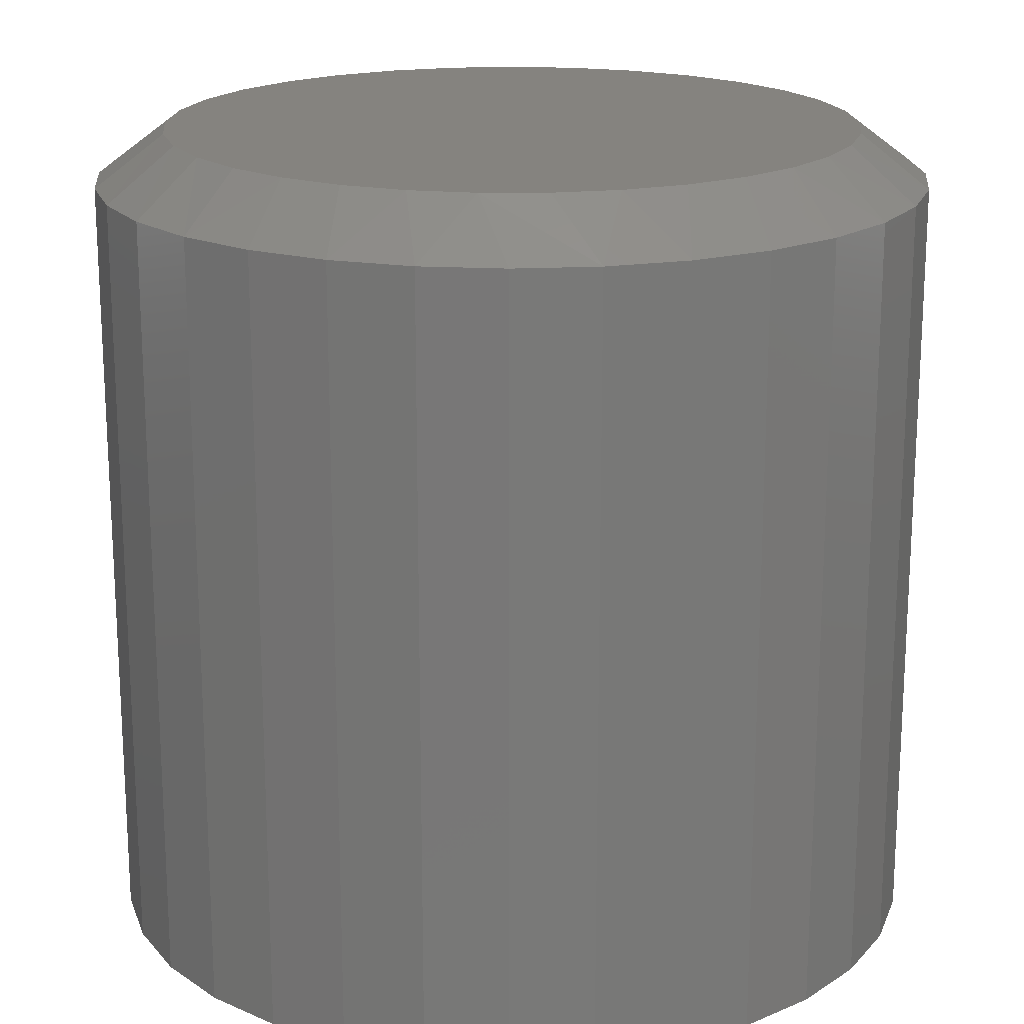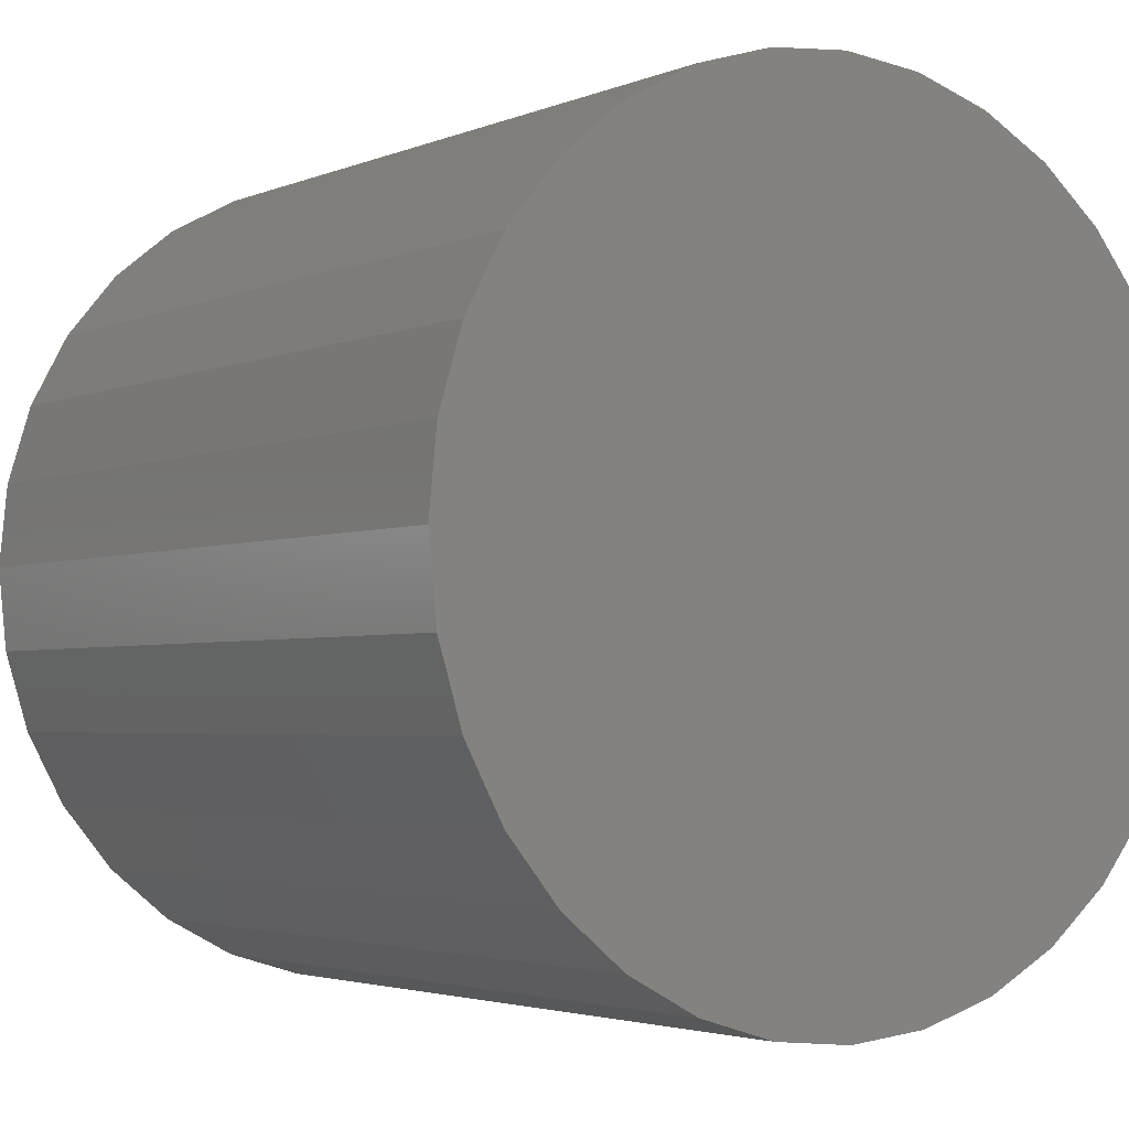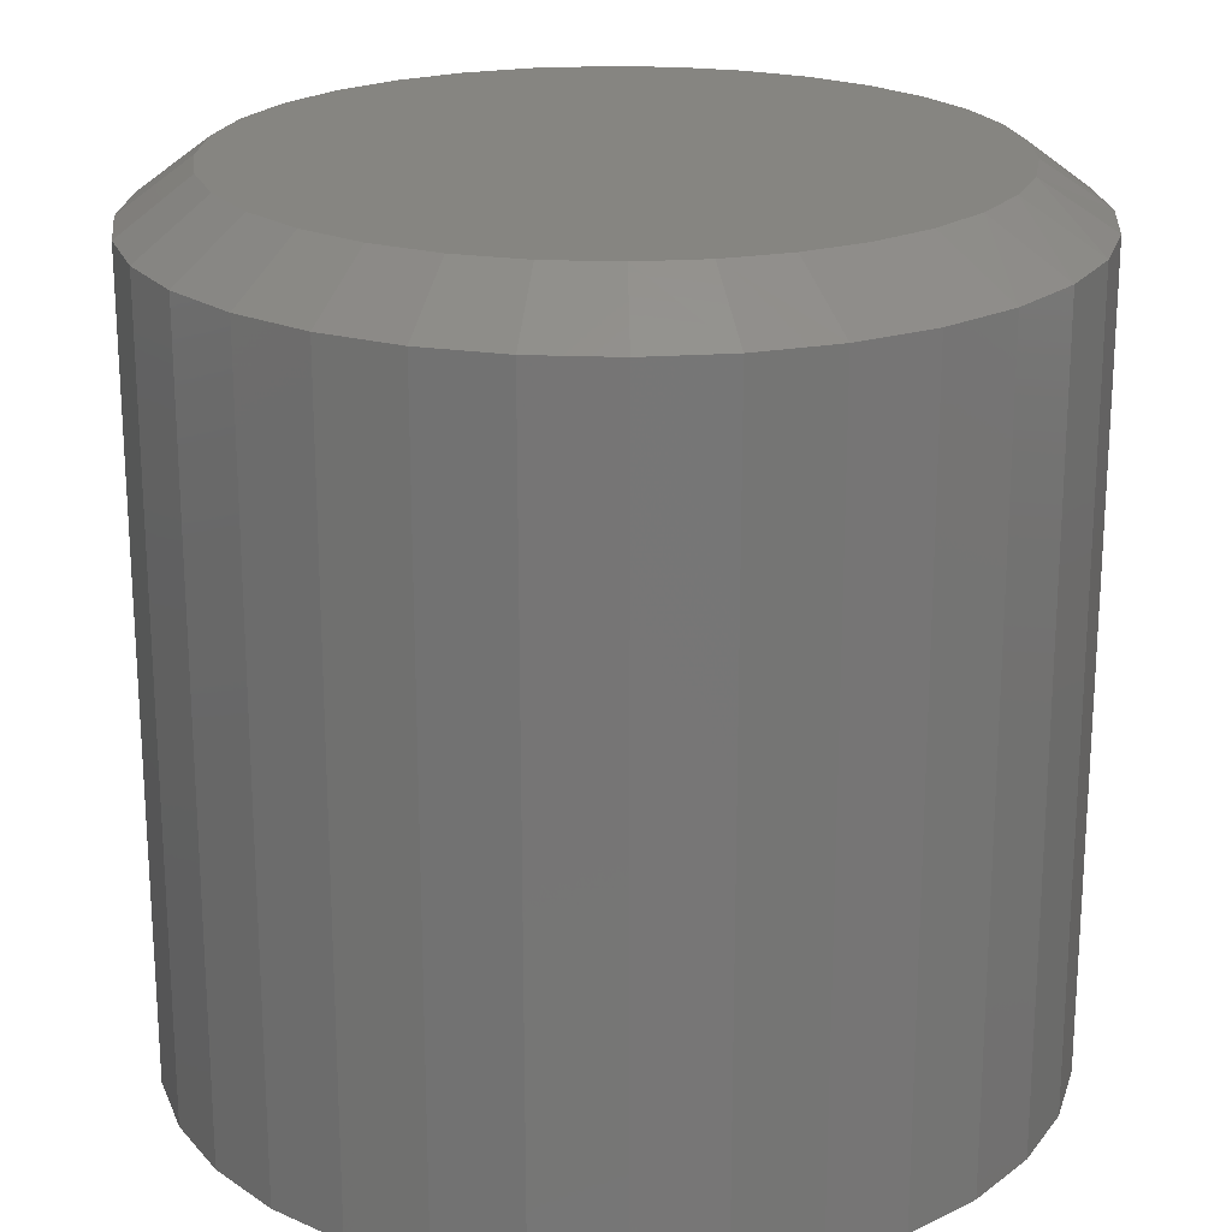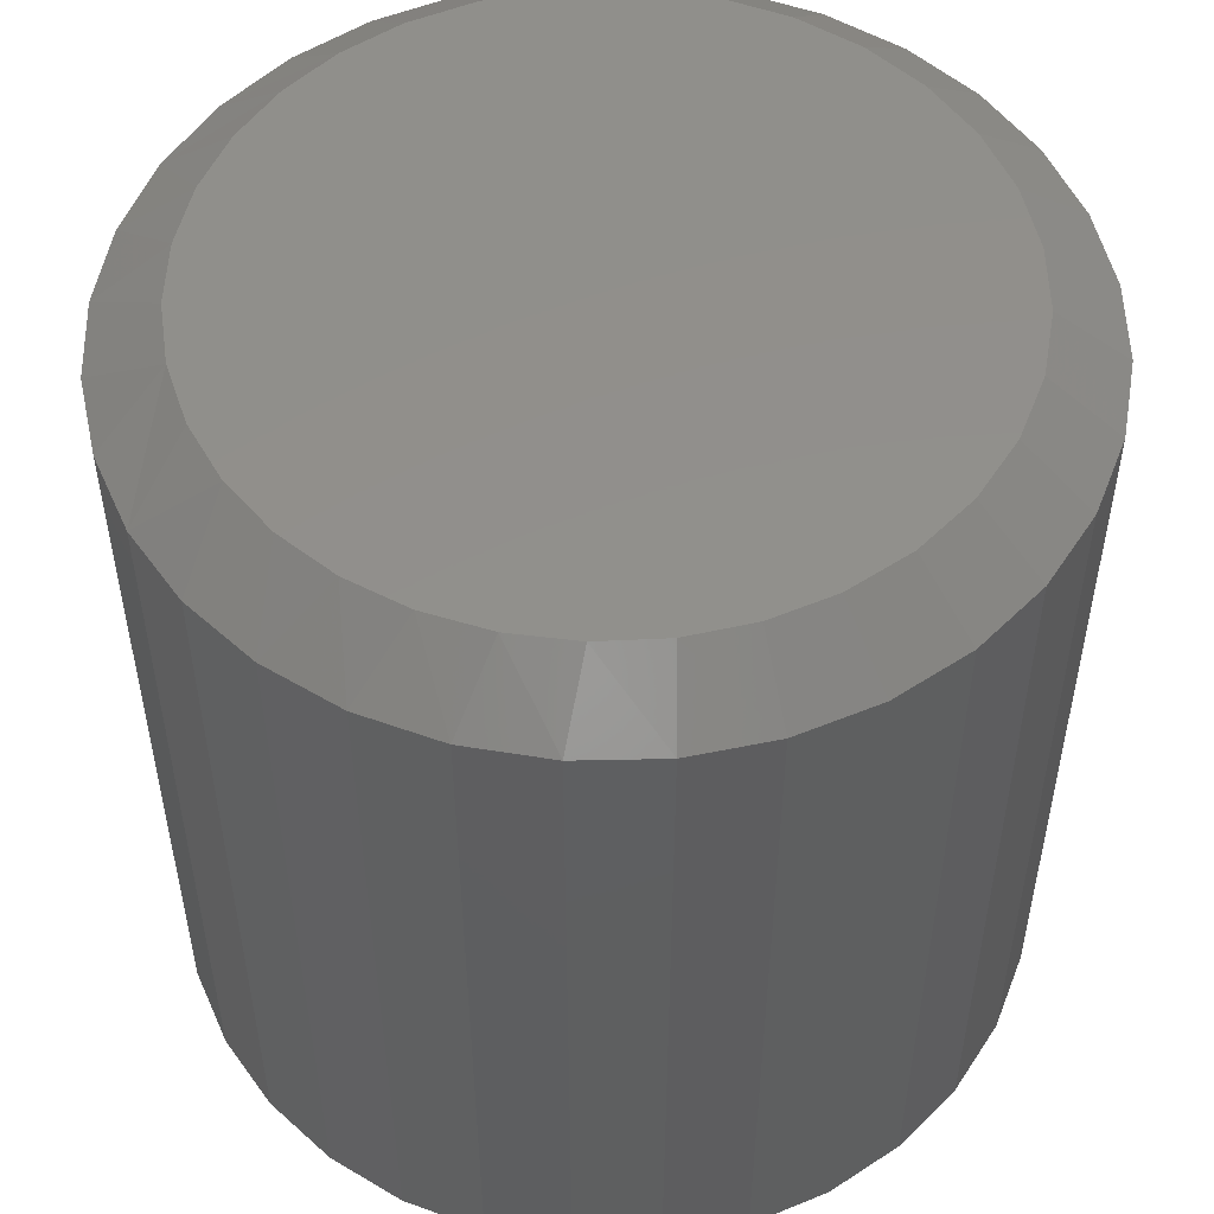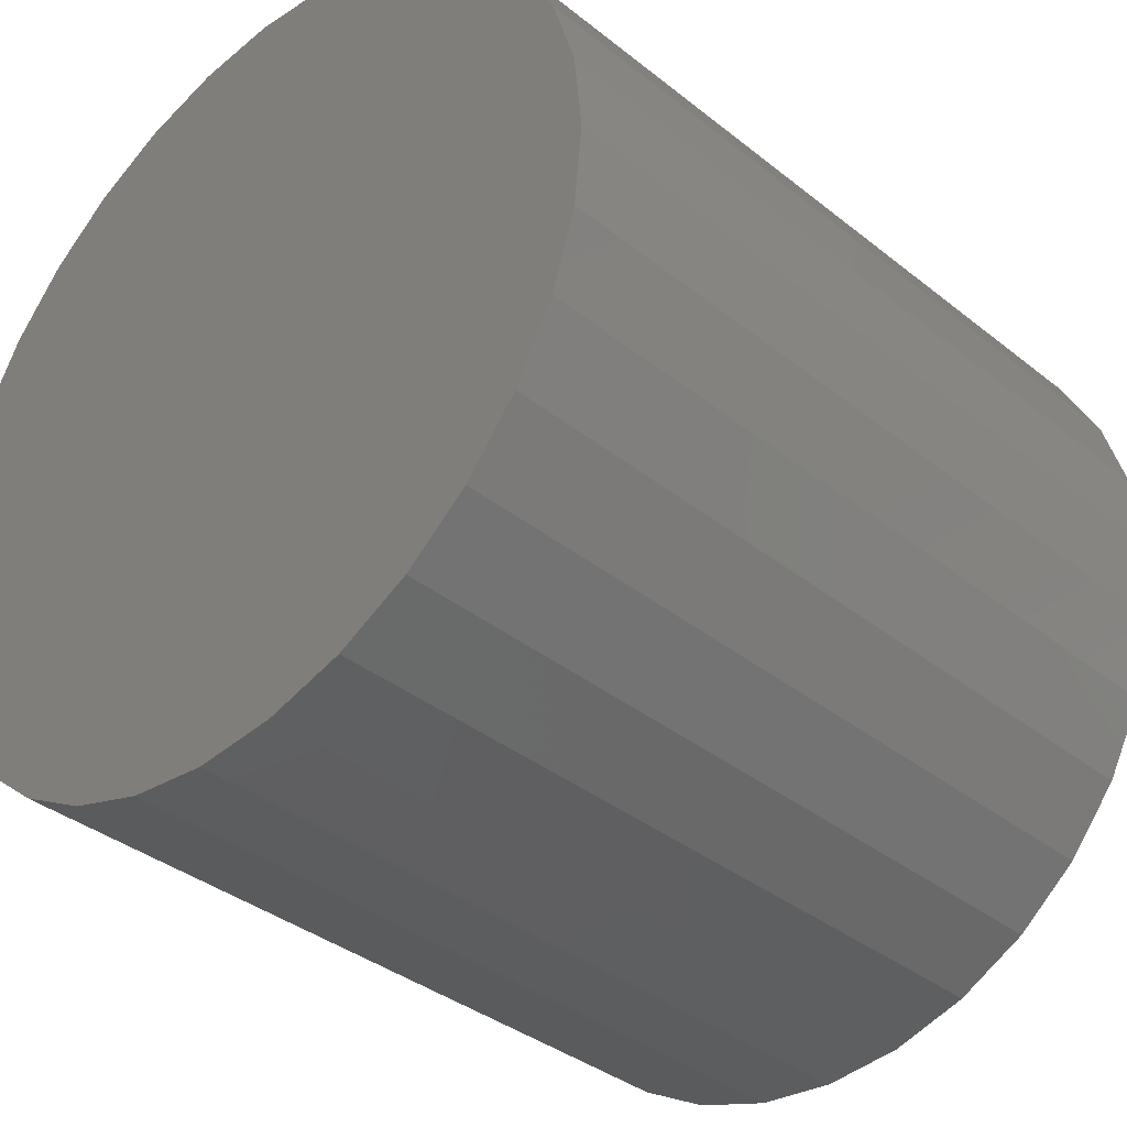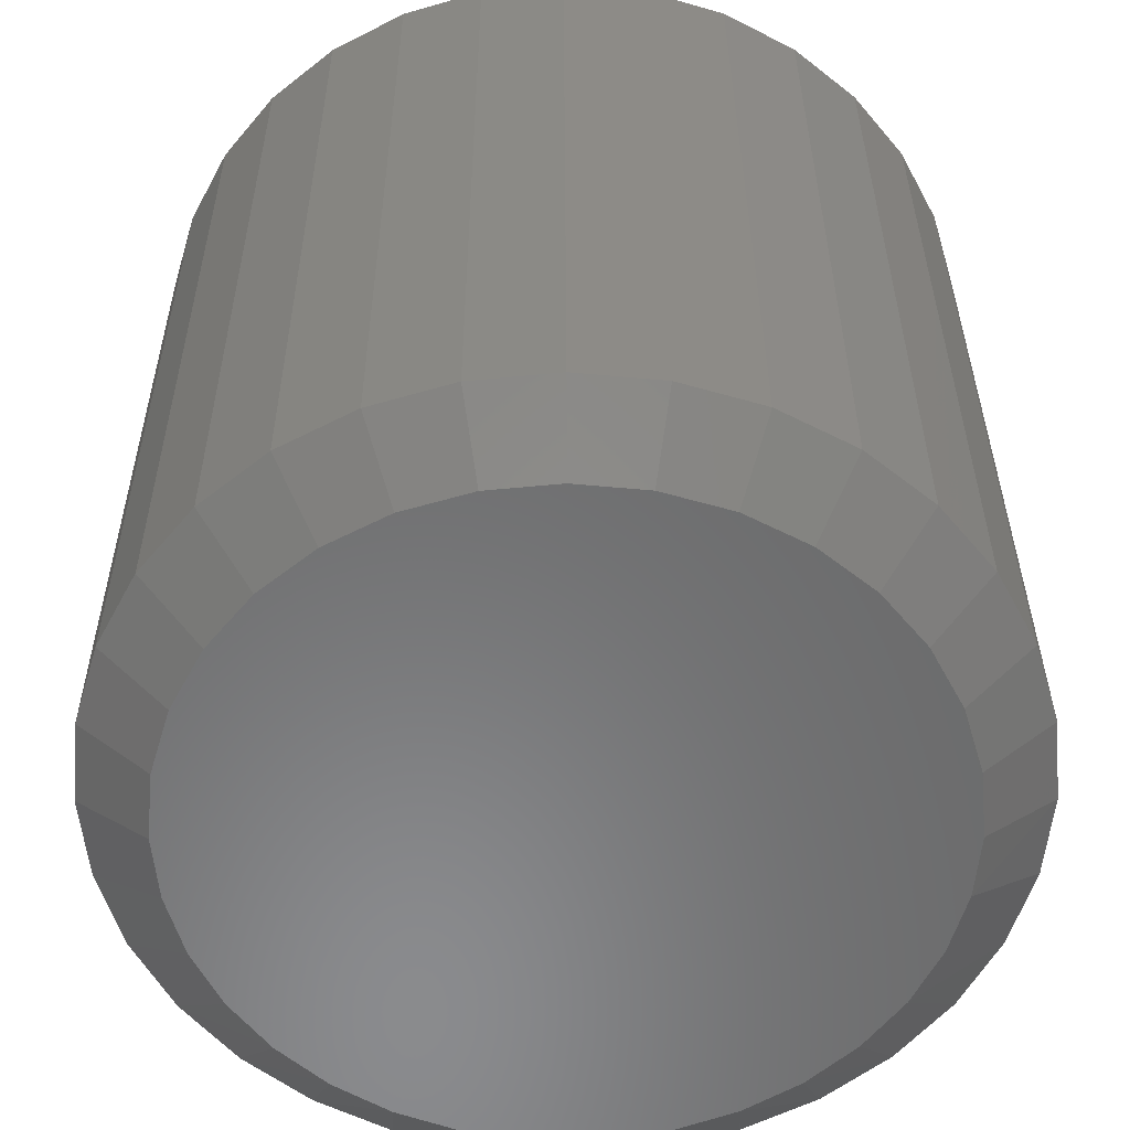
<metadata>
{"format":"stl","ext":"stl","renderer":"f3d","projection":"perspective","resolution":1024,"background":"white","views":[{"elev":18.6,"azim":-10.9,"up":"+Z"},{"elev":-3.0,"azim":144.8,"up":"+Y"},{"elev":21.4,"azim":-91.4,"up":"+Z"},{"elev":52.5,"azim":60.6,"up":"+Z"},{"elev":-36.3,"azim":-136.1,"up":"+Y"},{"elev":33.5,"azim":-0.2,"up":"+Y"}]}
</metadata>
<code>
# stl→obj: 97 verts, 190 faces
v 0.3481 0.5341 0.375
v 0.4098 0.5341 0.375
v 0.3789 0.5372 0.375
v 0.3184 0.5251 0.375
v 0.4395 0.5251 0.375
v 0.4495 0.2373 0.375
v 0.3356 0.2268 0.375
v 0.4222 0.2268 0.375
v 0.3643 0.2214 0.375
v 0.3935 0.2214 0.375
v 0.4669 0.5105 0.375
v 0.291 0.5105 0.375
v 0.4908 0.4908 0.375
v 0.2671 0.4908 0.375
v 0.5105 0.4669 0.375
v 0.2474 0.4669 0.375
v 0.5251 0.4395 0.375
v 0.2328 0.4395 0.375
v 0.5341 0.4098 0.375
v 0.2238 0.4098 0.375
v 0.5372 0.3789 0.375
v 0.2207 0.379 0.375
v 0.5345 0.3499 0.375
v 0.2234 0.3499 0.375
v 0.5265 0.3218 0.375
v 0.2314 0.3218 0.375
v 0.5135 0.2957 0.375
v 0.2444 0.2957 0.375
v 0.4959 0.2724 0.375
v 0.262 0.2724 0.375
v 0.4743 0.2527 0.375
v 0.2836 0.2527 0.375
v 0.3084 0.2373 0.375
v 0.5684 0.3789 0
v 0.5684 0.3789 0.3516
v 0.5648 0.342 0
v 0.5648 0.342 0.3516
v 0.554 0.3064 0
v 0.554 0.3064 0.3516
v 0.5365 0.2737 0
v 0.5365 0.2737 0.3516
v 0.5129 0.245 0
v 0.5129 0.245 0.3516
v 0.4842 0.2214 0
v 0.4842 0.2214 0.3516
v 0.4515 0.2039 0
v 0.4515 0.2039 0.3516
v 0.4159 0.1931 0
v 0.4159 0.1931 0.3516
v 0.3789 0.1895 0
v 0.3789 0.1895 0.3516
v 0.342 0.1931 0
v 0.342 0.1931 0.3516
v 0.3064 0.2039 0
v 0.3064 0.2039 0.3516
v 0.2737 0.2214 0
v 0.2737 0.2214 0.3516
v 0.245 0.245 0
v 0.245 0.245 0.3516
v 0.2214 0.2737 0
v 0.2214 0.2737 0.3516
v 0.2039 0.3064 0
v 0.2039 0.3064 0.3516
v 0.1931 0.342 0
v 0.1931 0.342 0.3516
v 0.1895 0.3789 0
v 0.1895 0.3789 0.3516
v 0.1931 0.4159 0
v 0.1931 0.4159 0.3516
v 0.2039 0.4515 0
v 0.2039 0.4515 0.3516
v 0.2214 0.4842 0
v 0.2214 0.4842 0.3516
v 0.245 0.5129 0
v 0.245 0.5129 0.3516
v 0.2737 0.5365 0
v 0.2737 0.5365 0.3516
v 0.3064 0.554 0
v 0.3064 0.554 0.3516
v 0.342 0.5648 0
v 0.342 0.5648 0.3516
v 0.3789 0.5684 0
v 0.3789 0.5684 0.3516
v 0.4159 0.5648 0
v 0.4159 0.5648 0.3516
v 0.4515 0.554 0
v 0.4515 0.554 0.3516
v 0.4842 0.5365 0
v 0.4842 0.5365 0.3516
v 0.5129 0.5129 0
v 0.5129 0.5129 0.3516
v 0.5365 0.4842 0
v 0.5365 0.4842 0.3516
v 0.554 0.4515 0
v 0.554 0.4515 0.3516
v 0.5648 0.4159 0
v 0.5648 0.4159 0.3516
f 1 2 3
f 2 1 4
f 2 4 5
f 6 7 8
f 8 7 9
f 8 9 10
f 5 4 11
f 11 4 12
f 11 12 13
f 13 12 14
f 13 14 15
f 15 14 16
f 15 16 17
f 17 16 18
f 17 18 19
f 19 18 20
f 19 20 21
f 21 20 22
f 21 22 23
f 23 22 24
f 23 24 25
f 25 24 26
f 25 26 27
f 27 26 28
f 27 28 29
f 29 28 30
f 29 30 31
f 31 30 32
f 31 32 6
f 6 32 33
f 6 33 7
f 34 35 36
f 36 35 37
f 36 37 38
f 38 37 39
f 38 39 40
f 40 39 41
f 40 41 42
f 42 41 43
f 42 43 44
f 44 43 45
f 44 45 46
f 46 45 47
f 46 47 48
f 48 47 49
f 48 49 50
f 50 49 51
f 50 51 52
f 52 51 53
f 52 53 54
f 54 53 55
f 54 55 56
f 56 55 57
f 56 57 58
f 58 57 59
f 58 59 60
f 60 59 61
f 60 61 62
f 62 61 63
f 62 63 64
f 64 63 65
f 64 65 66
f 66 65 67
f 66 67 68
f 68 67 69
f 68 69 70
f 70 69 71
f 70 71 72
f 72 71 73
f 72 73 74
f 74 73 75
f 74 75 76
f 76 75 77
f 76 77 78
f 78 77 79
f 78 79 80
f 80 79 81
f 80 81 82
f 82 81 83
f 82 83 84
f 84 83 85
f 84 85 86
f 86 85 87
f 86 87 88
f 88 87 89
f 88 89 90
f 90 89 91
f 90 91 92
f 92 91 93
f 92 93 94
f 94 93 95
f 94 95 96
f 96 95 97
f 96 97 34
f 34 97 35
f 11 87 5
f 1 3 81
f 3 2 83
f 83 81 3
f 71 16 73
f 16 71 18
f 18 71 69
f 18 69 20
f 20 69 67
f 20 67 22
f 17 93 15
f 93 17 95
f 95 17 19
f 95 19 97
f 97 19 21
f 97 21 35
f 87 11 89
f 89 11 13
f 89 13 91
f 91 13 15
f 91 15 93
f 83 2 85
f 85 2 5
f 85 5 87
f 77 4 79
f 79 4 1
f 79 1 81
f 4 77 12
f 12 77 75
f 12 75 14
f 14 75 73
f 14 73 16
f 61 59 30
f 57 55 33
f 32 57 33
f 32 59 57
f 30 59 32
f 53 51 7
f 7 55 53
f 33 55 7
f 51 49 10
f 9 51 10
f 47 45 6
f 8 47 6
f 8 49 47
f 10 49 8
f 45 43 31
f 6 45 31
f 29 43 41
f 31 43 29
f 9 7 51
f 29 41 27
f 27 41 39
f 27 39 25
f 25 39 37
f 25 37 23
f 23 37 35
f 23 35 21
f 30 28 61
f 61 28 26
f 61 26 63
f 63 26 24
f 63 24 65
f 65 24 22
f 65 22 67
f 82 84 80
f 78 80 84
f 86 78 84
f 48 52 46
f 50 52 48
f 52 54 46
f 46 54 56
f 46 56 44
f 44 56 58
f 44 58 42
f 42 58 60
f 42 60 40
f 40 60 62
f 40 62 38
f 38 62 64
f 38 64 36
f 36 64 66
f 36 66 34
f 34 66 68
f 34 68 96
f 96 68 70
f 96 70 94
f 94 70 72
f 94 72 92
f 92 72 74
f 92 74 90
f 90 74 76
f 90 76 88
f 88 76 78
f 88 78 86

</code>
